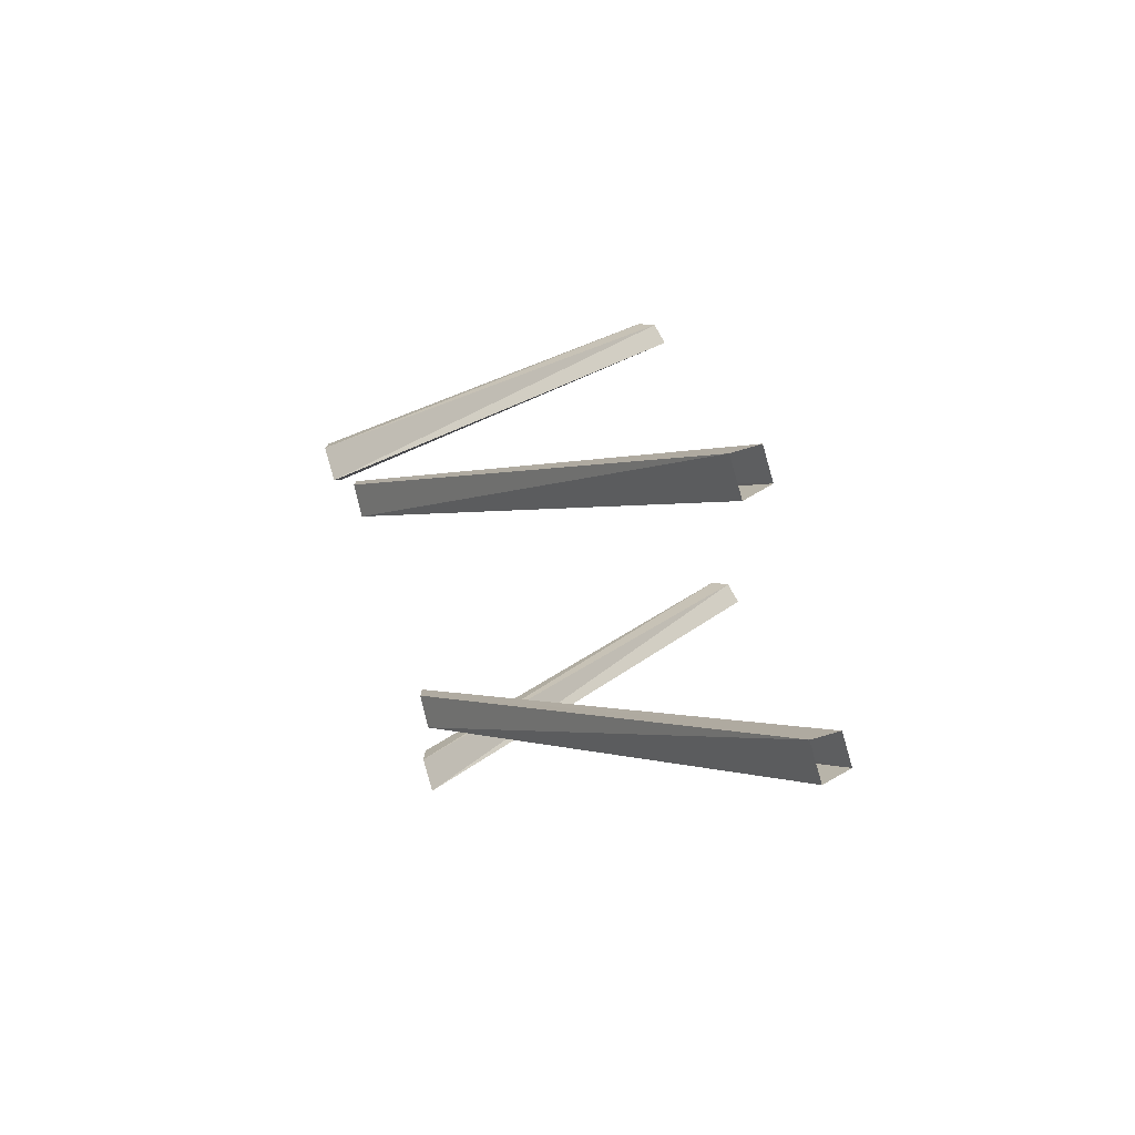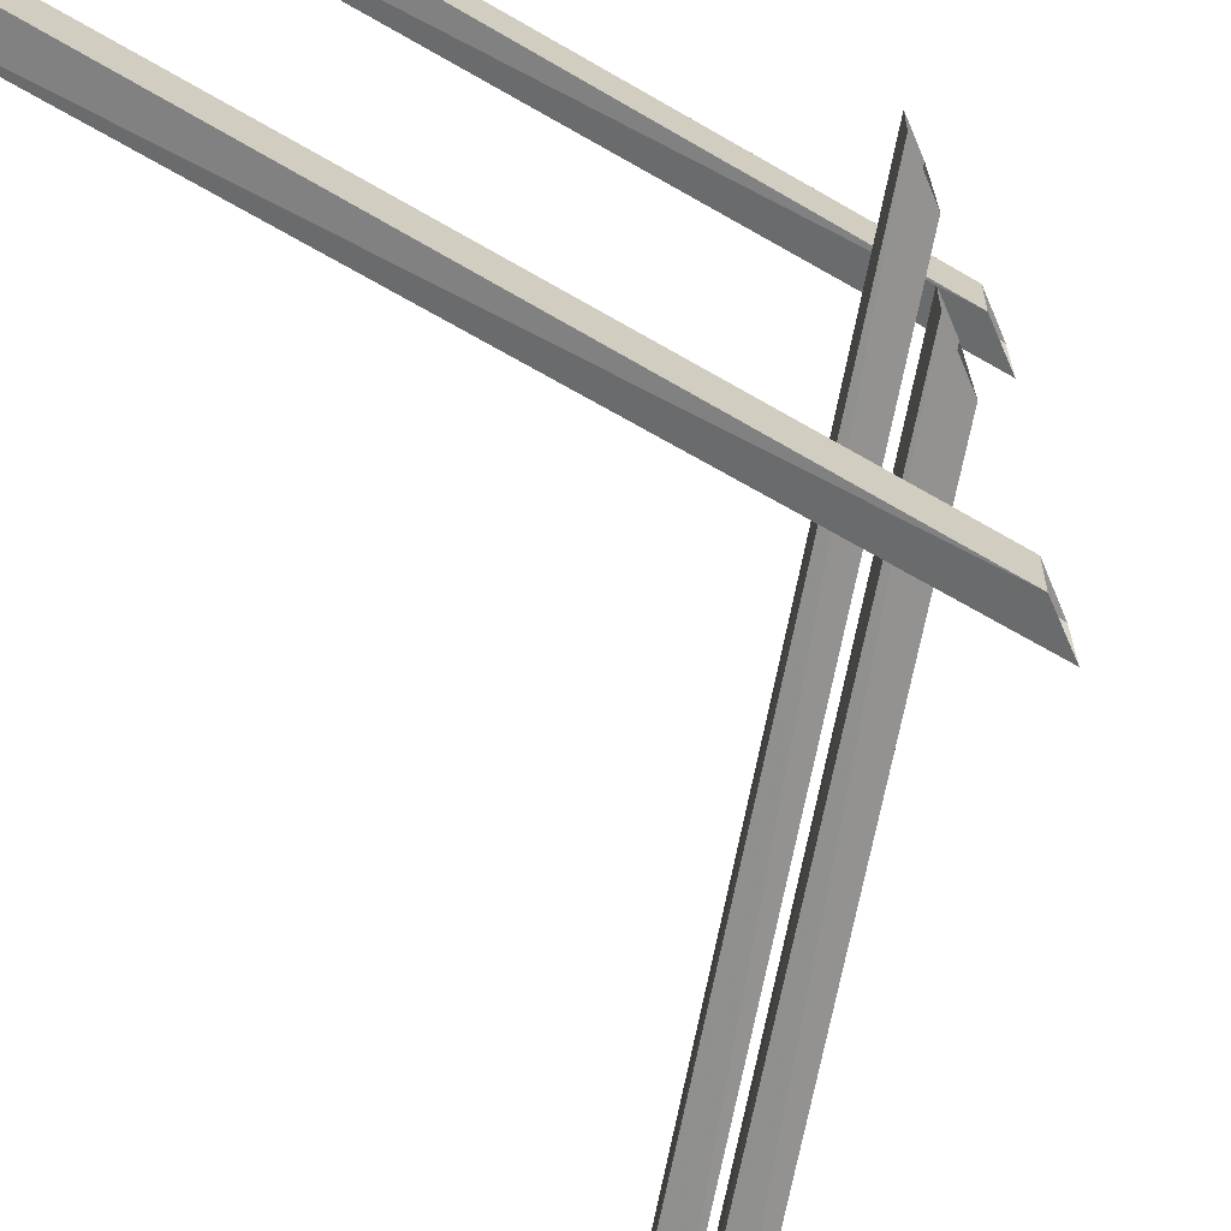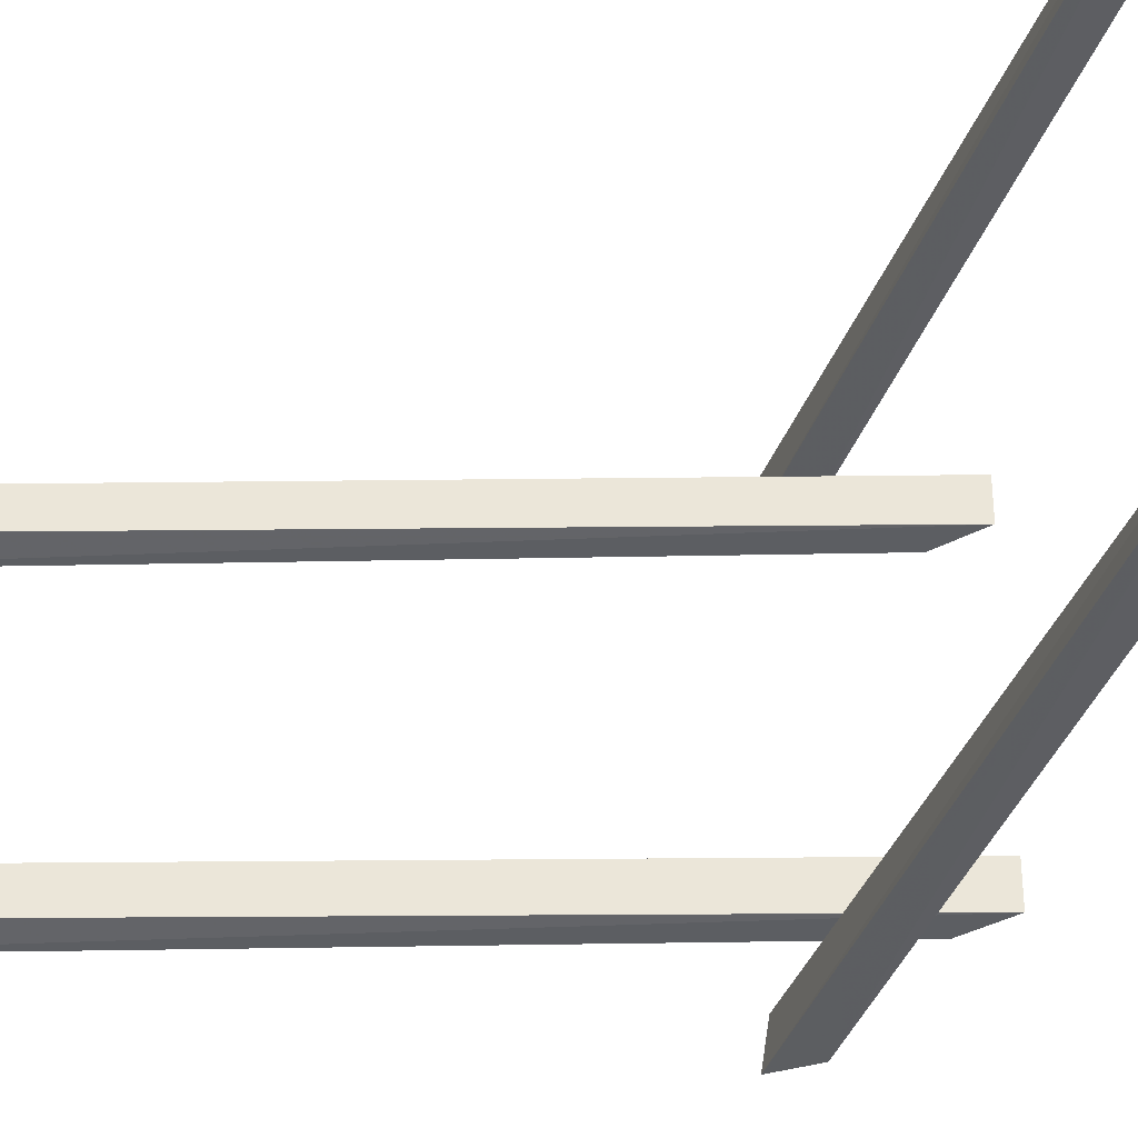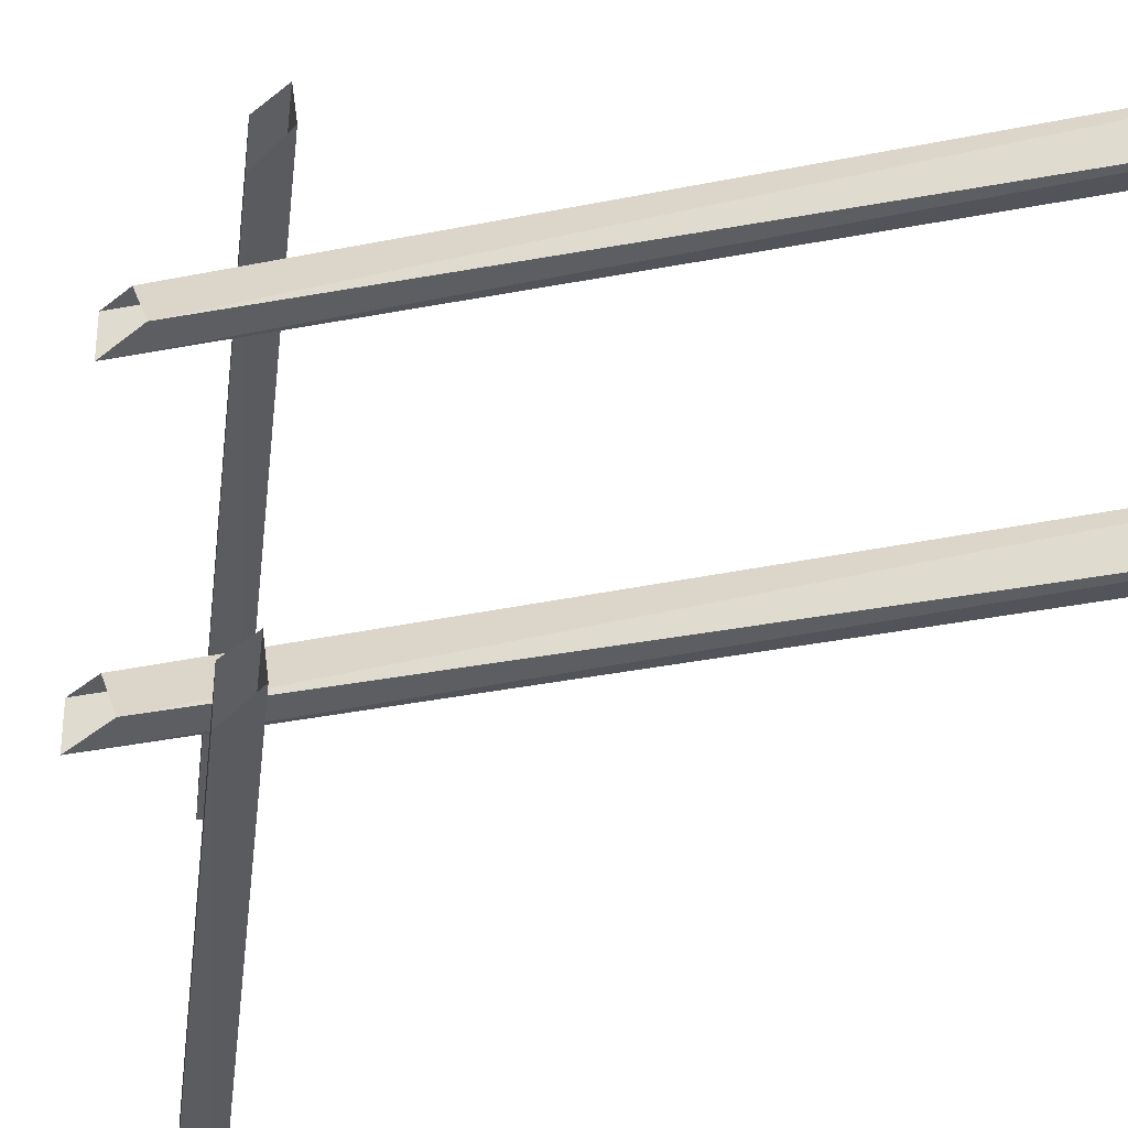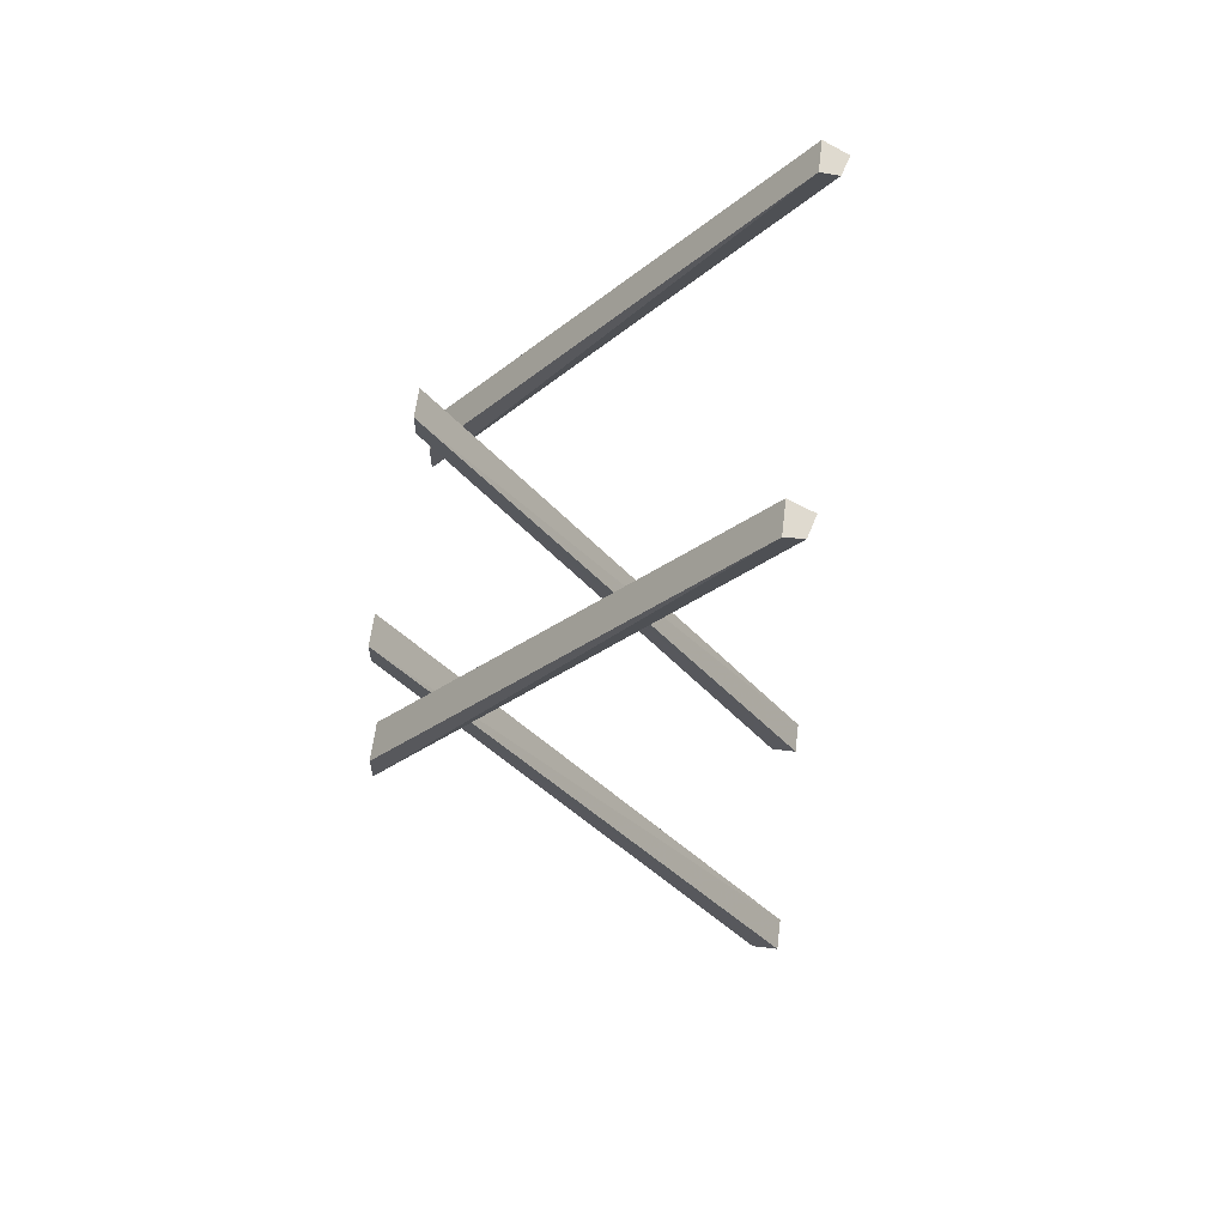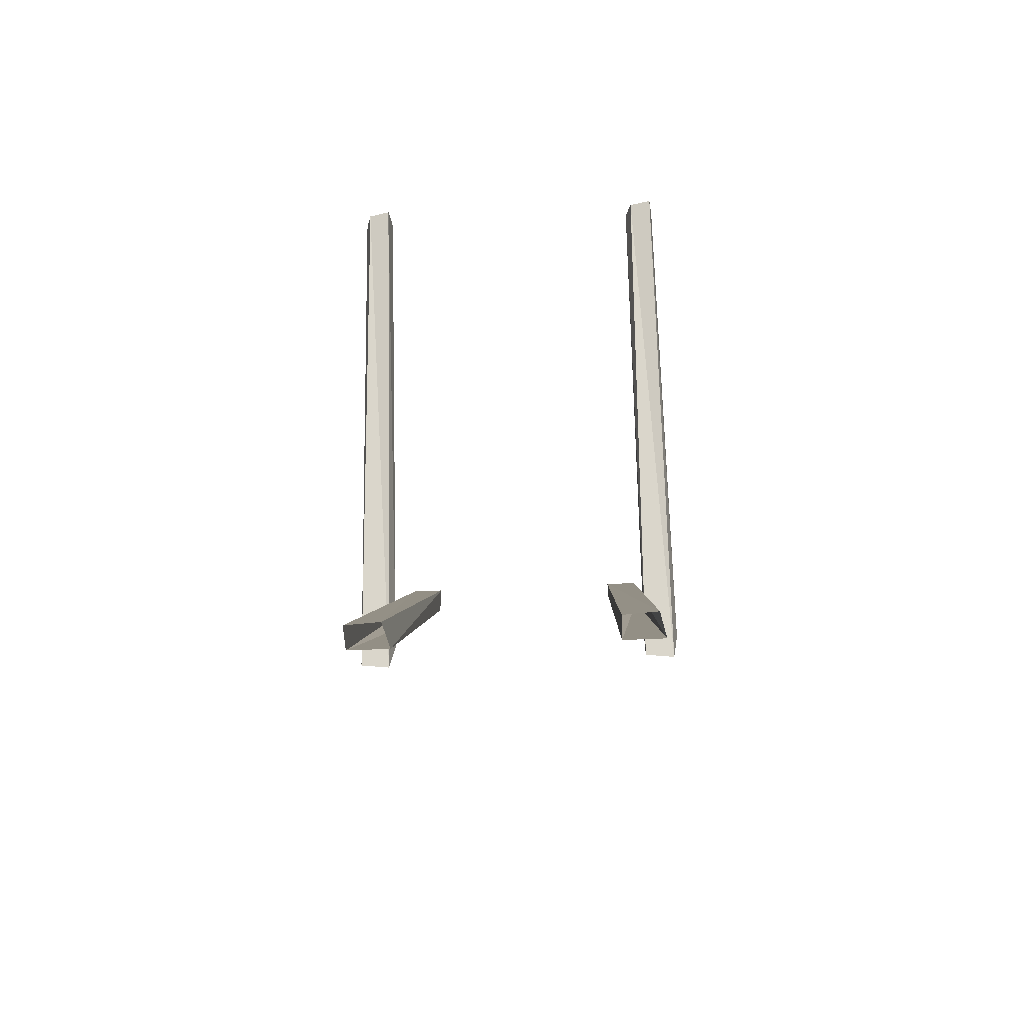
<metadata>
{"format":"obj","ext":"obj","renderer":"f3d","projection":"perspective","resolution":1024,"background":"white","views":[{"elev":-79.4,"azim":16.3,"up":"+Y"},{"elev":-66.4,"azim":-157.6,"up":"+Z"},{"elev":-37.7,"azim":124.6,"up":"+Z"},{"elev":-37.5,"azim":-43.2,"up":"+Z"},{"elev":61.3,"azim":7.0,"up":"+Y"},{"elev":-57.0,"azim":92.7,"up":"+Y"}]}
</metadata>
<code>
v 0.3906 2.469 -0.5
v 0.4531 2.438 -0.4922
v 0.4375 2.445 -0.4297
v 0.3906 2.469 -0.4141
v -0.5 1.281 -0.3984
v -0.5 1.281 -0.5
v -0.5 1.18 -0.4844
v -0.5 1.195 -0.3984
v 0.3906 2.469 0.375
v 0.4531 2.438 0.3828
v 0.4375 2.445 0.4453
v 0.3906 2.469 0.4609
v -0.5 1.281 0.4766
v -0.5 1.281 0.375
v -0.5 1.18 0.3906
v -0.5 1.195 0.4766
v 0.5312 0 -0.2812
v 0.4609 0 -0.2812
v -0.5 1.508 -0.2969
v -0.5 1.578 -0.2969
v 0.5312 0.007812 -0.3672
v -0.5 1.578 -0.3828
v 0.4609 0 -0.3828
v -0.5 1.469 -0.3828
v 0.5312 0 0.3438
v 0.4609 0 0.3438
v -0.5 1.508 0.3281
v -0.5 1.578 0.3281
v 0.5312 0.007812 0.2578
v -0.5 1.578 0.2422
v 0.4609 0 0.2422
v -0.5 1.469 0.2422
f 1 2 3
f 1 3 4
f 1 4 5
f 1 5 6
f 1 6 2
f 2 6 7
f 2 7 3
f 3 7 8
f 3 8 4
f 4 8 5
f 9 10 11
f 9 11 12
f 9 12 13
f 9 13 14
f 9 14 10
f 10 14 15
f 10 15 11
f 11 15 16
f 11 16 12
f 12 16 13
f 17 18 19
f 17 19 20
f 17 20 21
f 21 20 22
f 21 22 23
f 23 22 24
f 23 24 18
f 18 24 19
f 25 26 27
f 25 27 28
f 25 28 29
f 29 28 30
f 29 30 31
f 31 30 32
f 31 32 26
f 26 32 27

</code>
